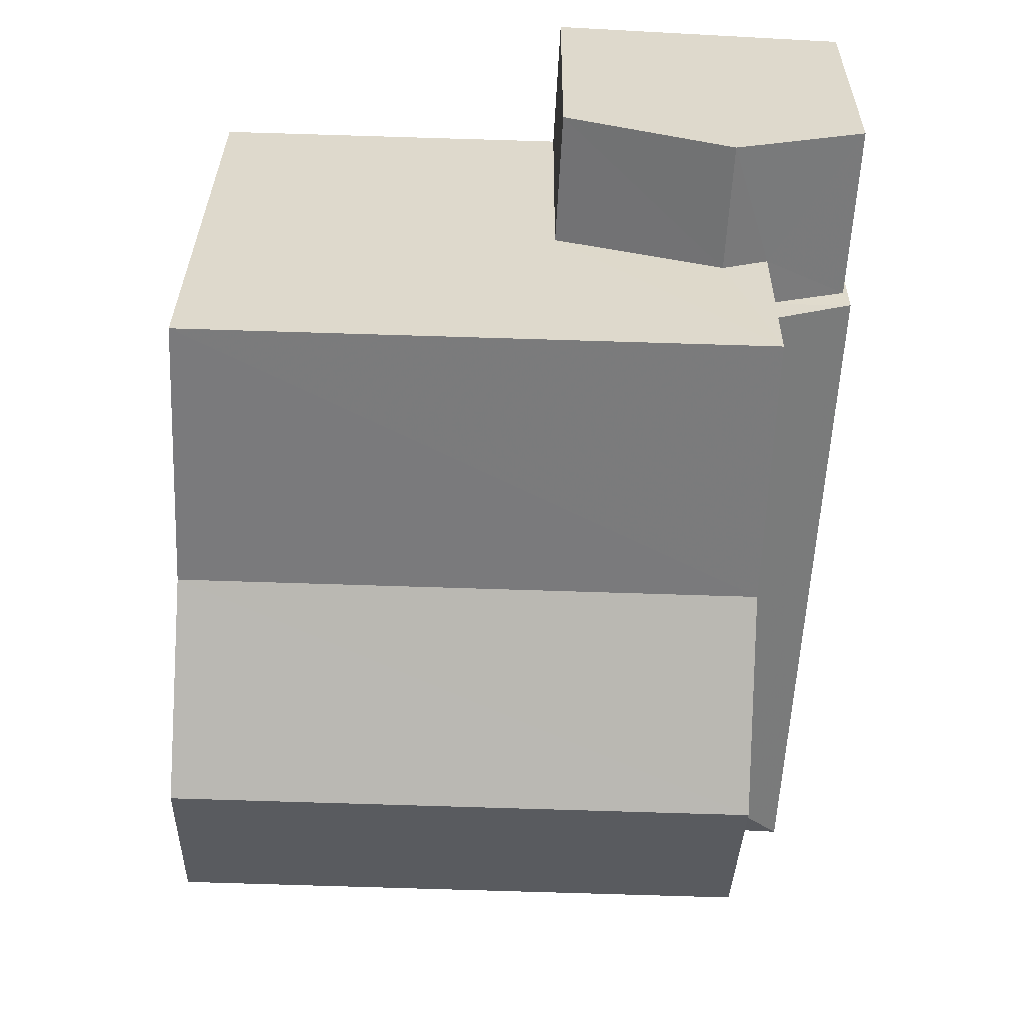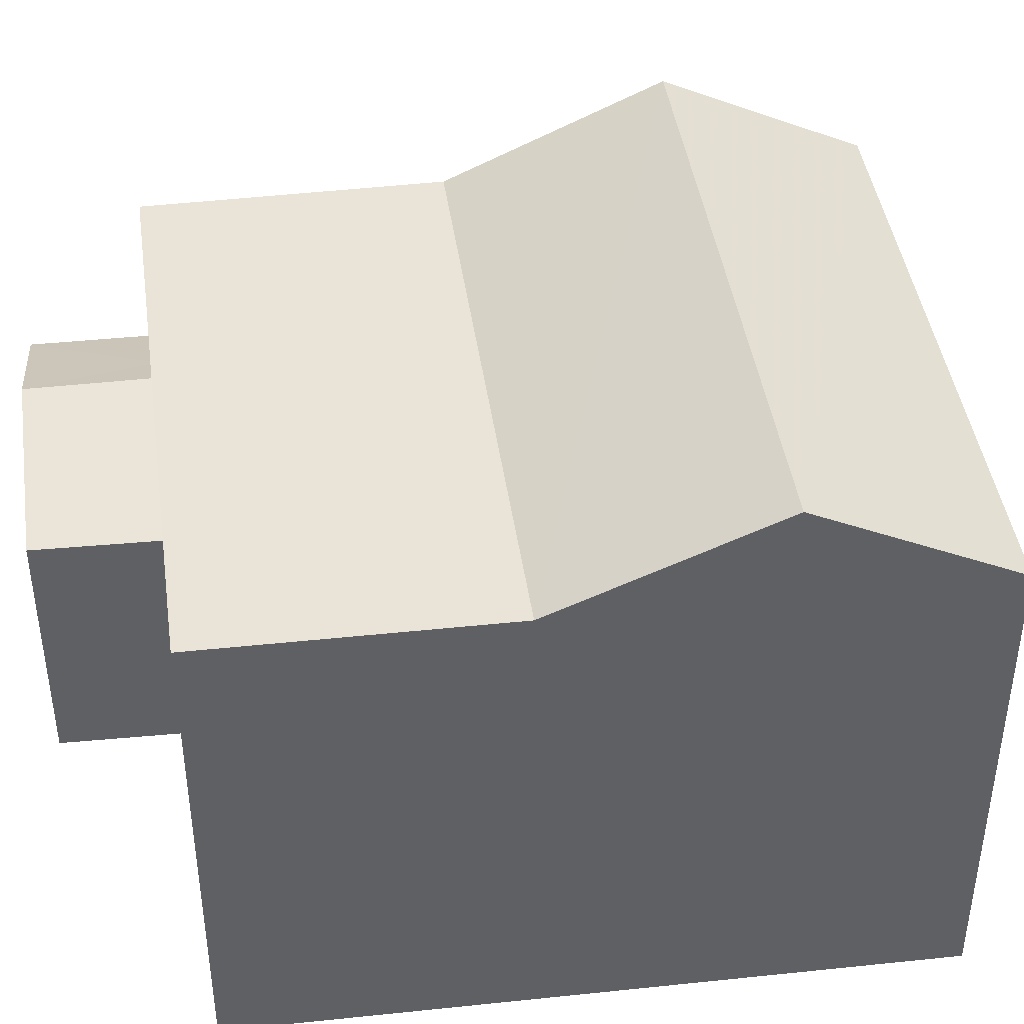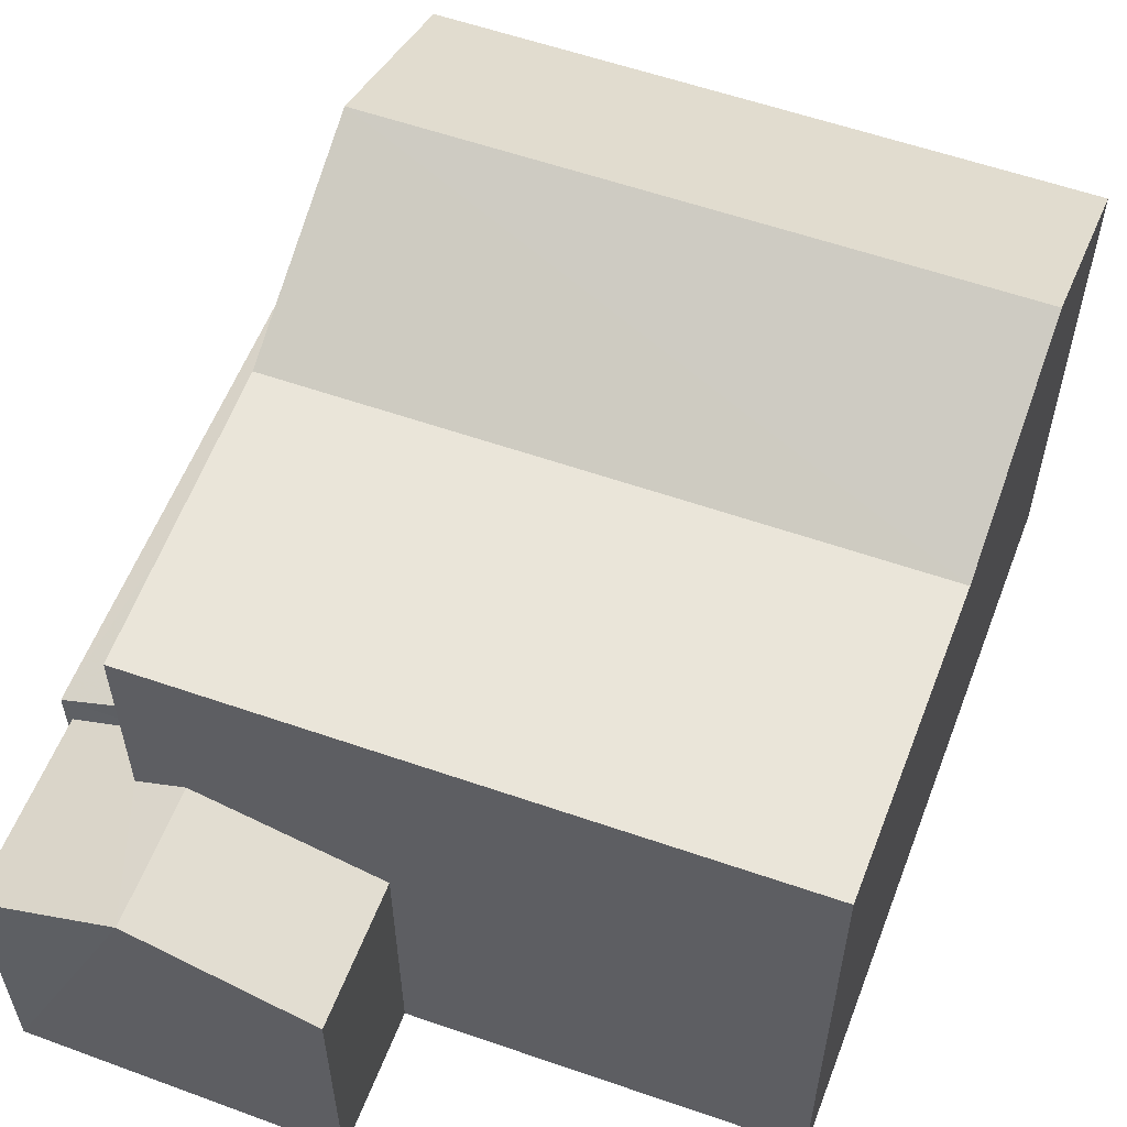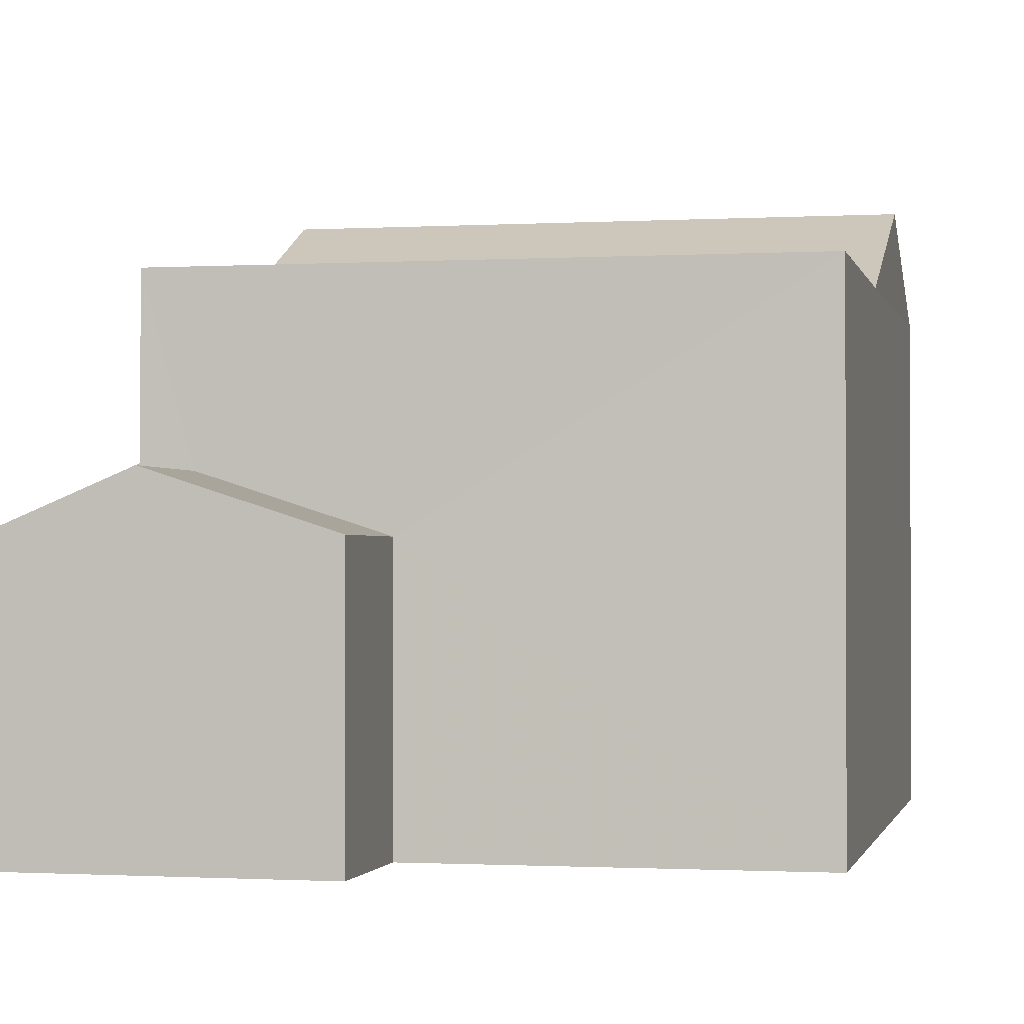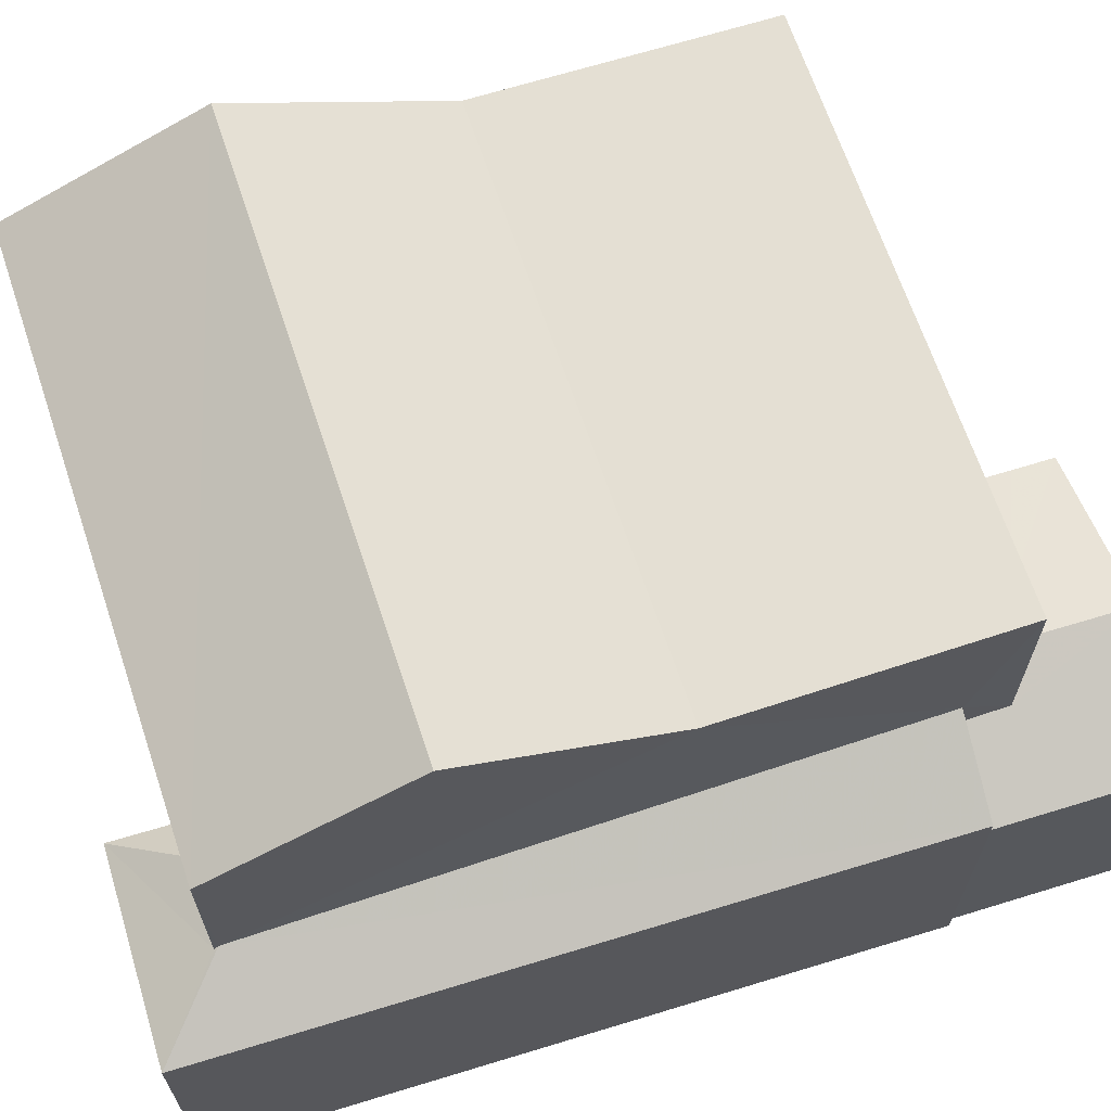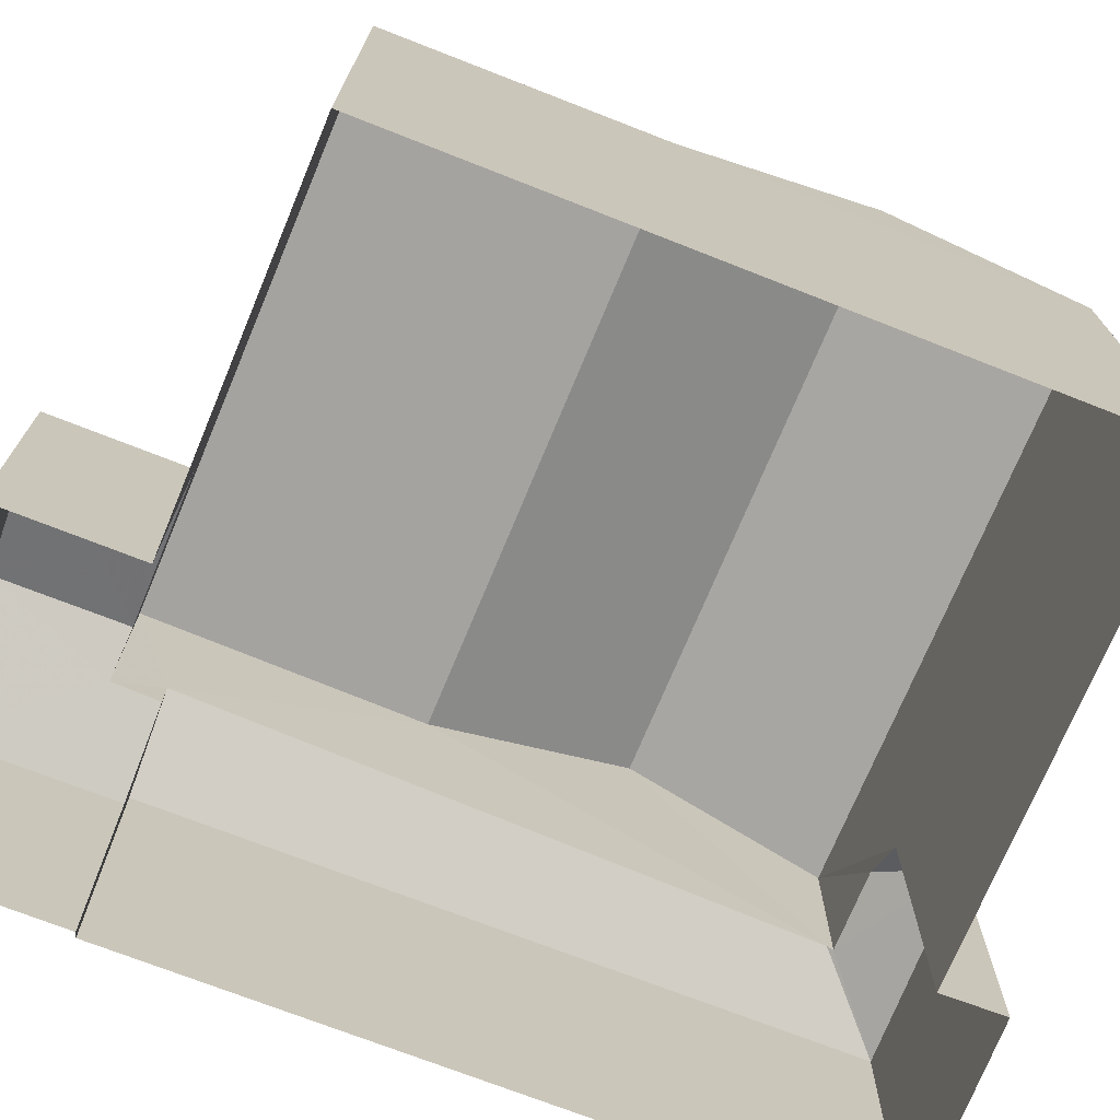
<metadata>
{"format":"obj","ext":"obj","renderer":"f3d","projection":"perspective","resolution":1024,"background":"white","views":[{"elev":31.6,"azim":0.7,"up":"+Y"},{"elev":43.0,"azim":-99.7,"up":"+Z"},{"elev":58.4,"azim":-161.8,"up":"+Z"},{"elev":-1.2,"azim":-170.0,"up":"+Z"},{"elev":66.6,"azim":70.0,"up":"+Z"},{"elev":-72.9,"azim":-114.2,"up":"+Z"}]}
</metadata>
<code>
v -2.257e+05 -1.285e+05 11.18
v -2.257e+05 -1.285e+05 11.18
v -2.257e+05 -1.285e+05 11.18
v -2.257e+05 -1.285e+05 11.18
v -2.257e+05 -1.285e+05 11.18
v -2.257e+05 -1.285e+05 11.18
v -2.257e+05 -1.285e+05 11.18
v -2.257e+05 -1.285e+05 11.18
v -2.257e+05 -1.285e+05 11.18
v -2.257e+05 -1.285e+05 11.18
v -2.257e+05 -1.285e+05 15.21
v -2.257e+05 -1.285e+05 14.81
v -2.257e+05 -1.285e+05 14.81
v -2.257e+05 -1.285e+05 18.41
v -2.257e+05 -1.285e+05 17.25
v -2.257e+05 -1.285e+05 18.41
v -2.257e+05 -1.285e+05 17.25
v -2.257e+05 -1.285e+05 17.25
v -2.257e+05 -1.285e+05 17.25
v -2.257e+05 -1.285e+05 15.15
v -2.257e+05 -1.285e+05 14.91
v -2.257e+05 -1.285e+05 14.47
v -2.257e+05 -1.285e+05 14.47
v -2.257e+05 -1.285e+05 15.15
v -2.257e+05 -1.285e+05 14.91
v -2.257e+05 -1.285e+05 15.26
v -2.257e+05 -1.285e+05 14.81
v -2.257e+05 -1.285e+05 14.81
v -2.257e+05 -1.285e+05 15.35
v -2.257e+05 -1.285e+05 15.23
v -2.257e+05 -1.285e+05 17.25
v -2.257e+05 -1.285e+05 17.25
v -2.257e+05 -1.285e+05 14.47
v -2.257e+05 -1.285e+05 14.47
f 1 2 3
f 3 2 4
f 5 2 6
f 5 6 7
f 8 9 5
f 4 2 9
f 10 8 5
f 9 2 5
f 11 12 13
f 14 15 16
f 14 17 15
f 16 18 19
f 14 16 19
f 20 21 22
f 22 21 23
f 20 24 21
f 23 21 25
f 26 27 28
f 29 26 28
f 30 13 27
f 27 26 30
f 11 13 30
f 18 31 32
f 19 18 32
f 24 20 33
f 34 24 33
f 9 23 4
f 4 23 28
f 28 25 29
f 28 23 25
f 27 1 3
f 27 13 1
f 2 1 13
f 12 2 13
f 28 3 4
f 28 27 3
f 12 17 6
f 6 2 12
f 12 15 17
f 30 15 11
f 11 15 12
f 22 8 20
f 8 10 20
f 10 33 20
f 34 33 10
f 5 34 10
f 32 7 19
f 7 6 19
f 19 17 14
f 19 6 17
f 26 16 15
f 15 30 26
f 26 18 16
f 29 31 18
f 21 31 29
f 25 21 29
f 29 18 26
f 5 7 34
f 7 32 34
f 24 31 21
f 34 32 31
f 34 31 24
f 9 8 22
f 23 9 22

</code>
